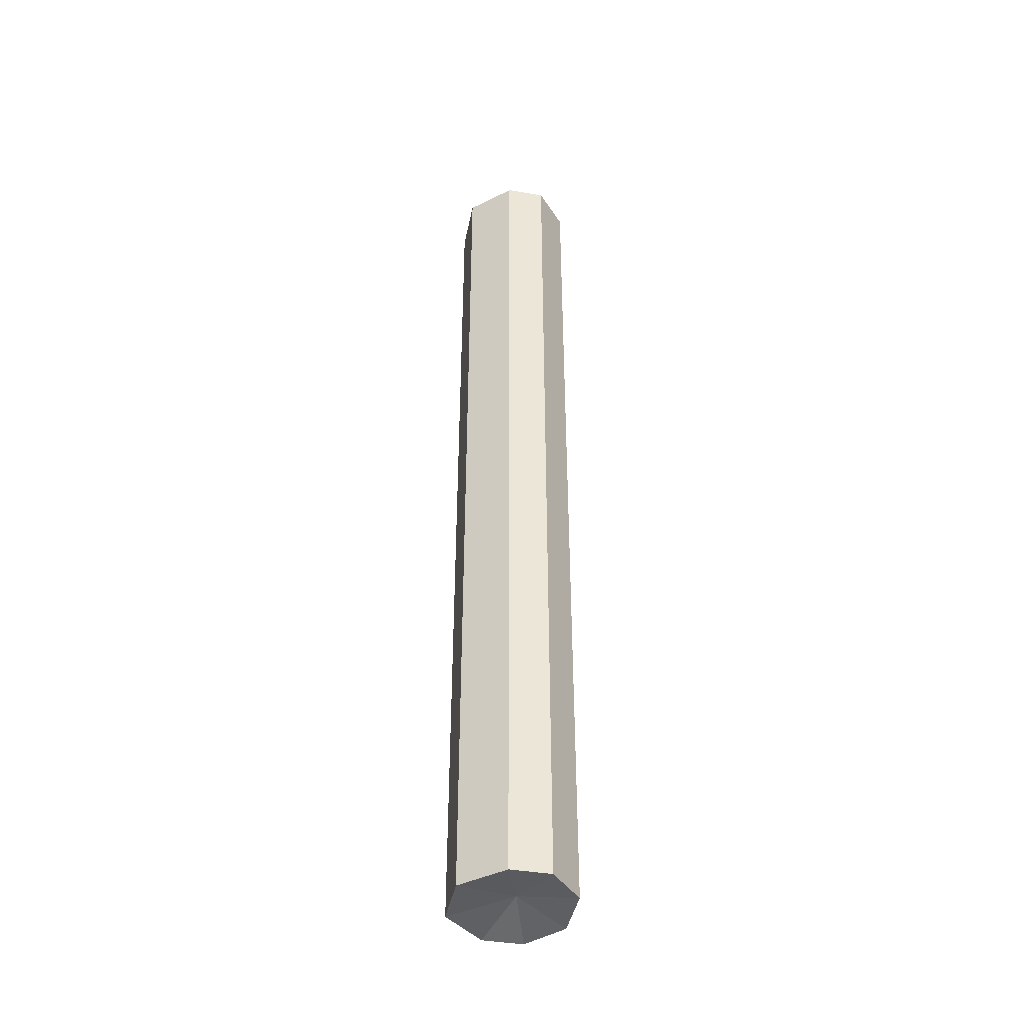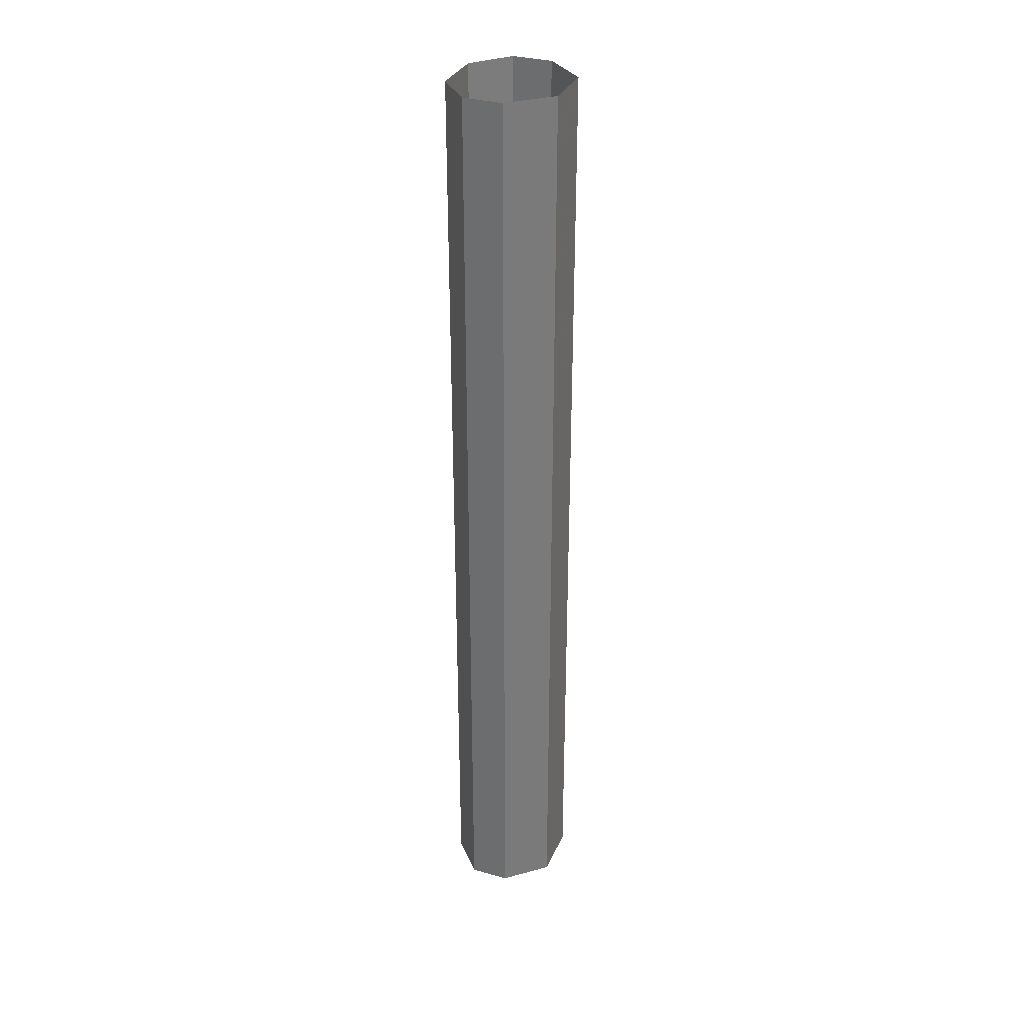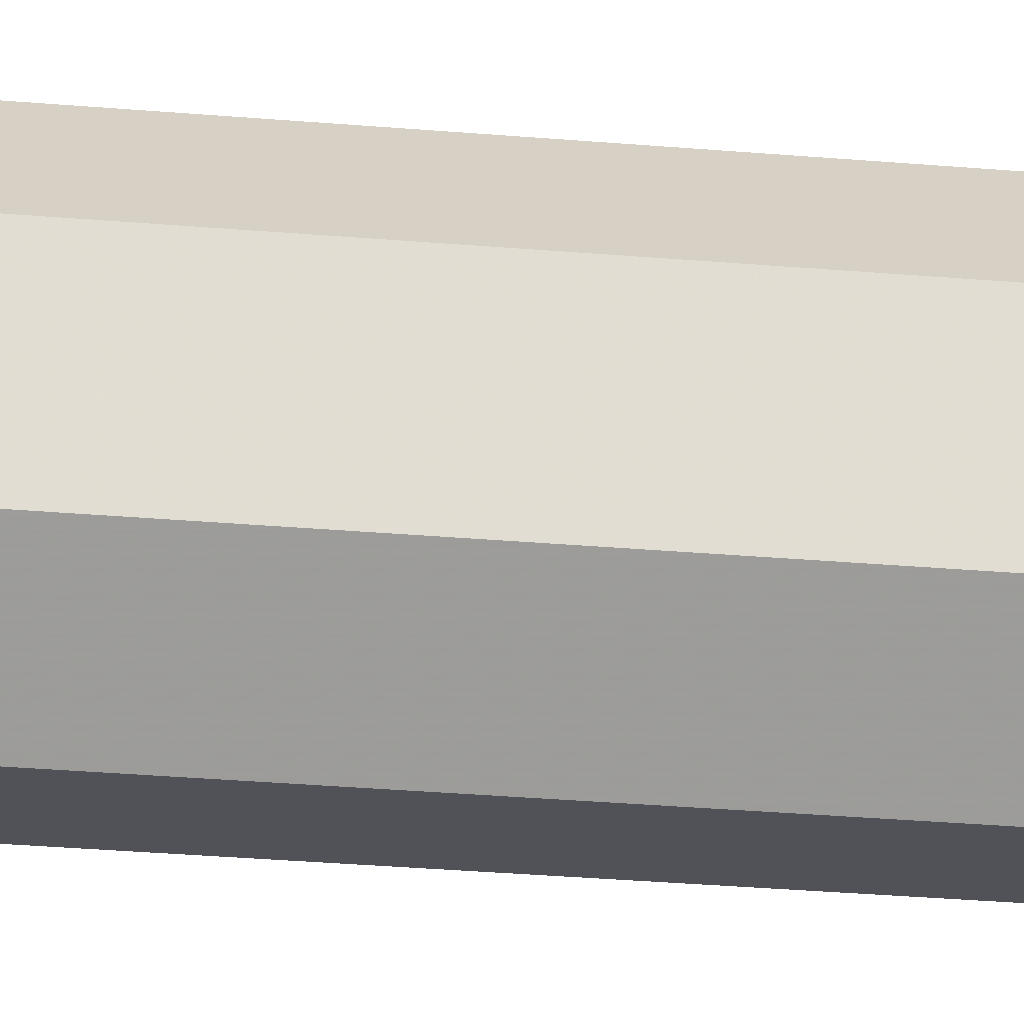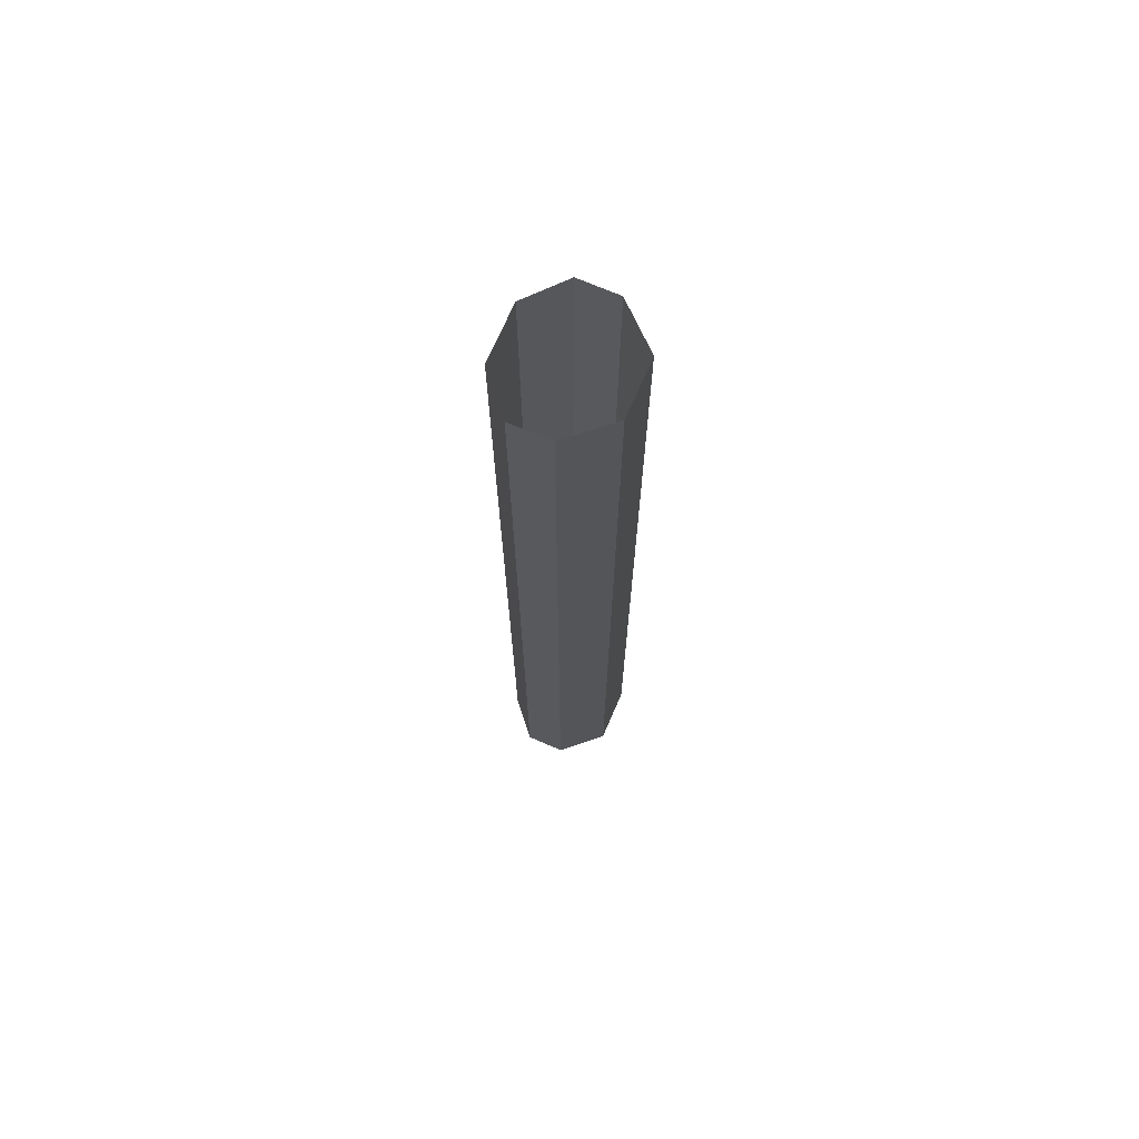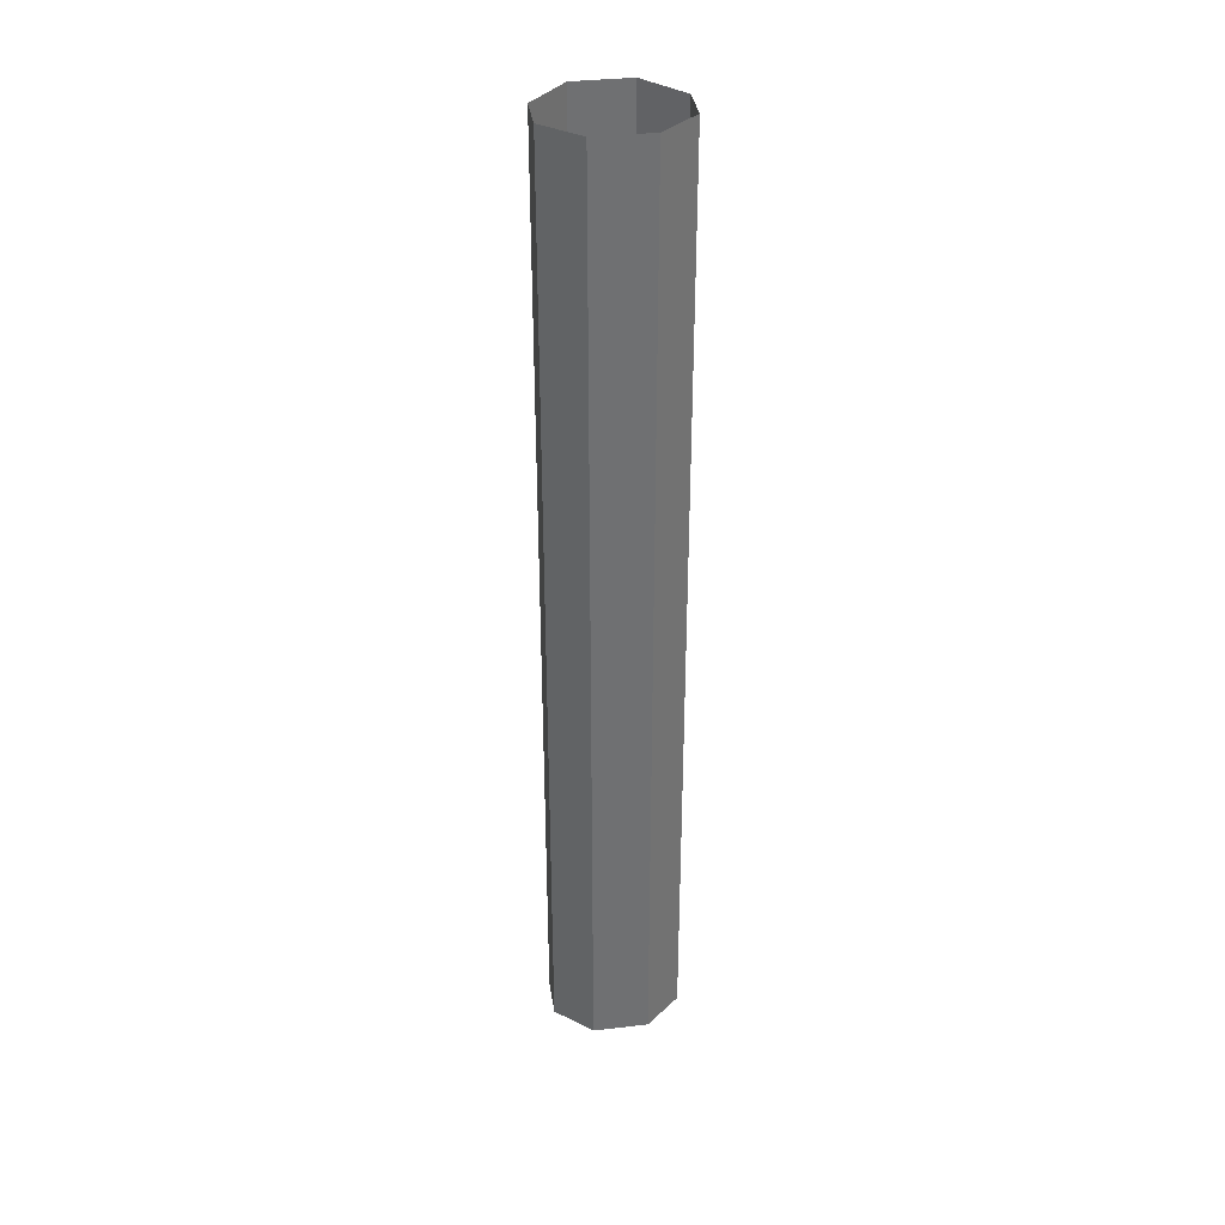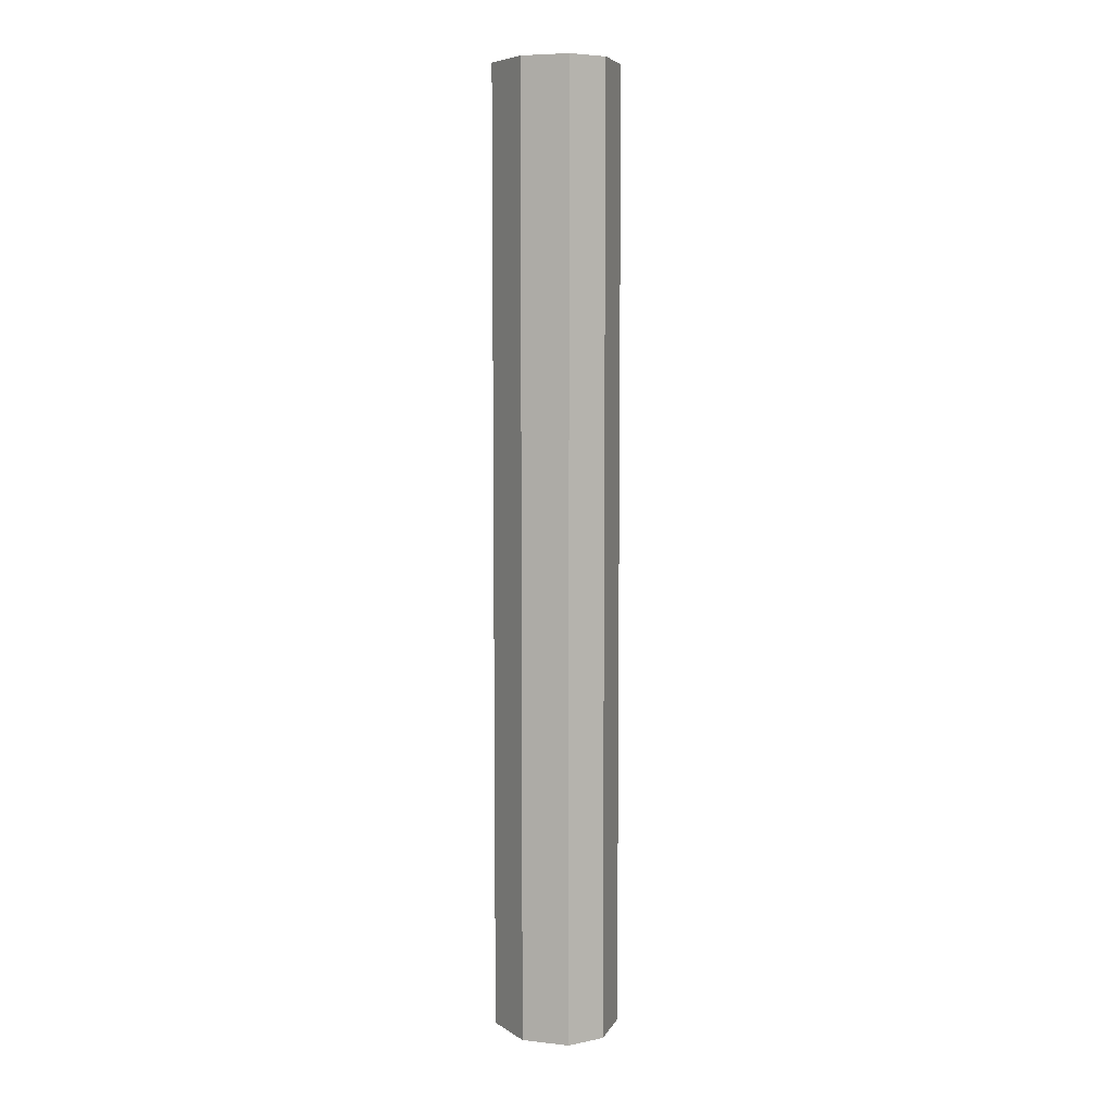
<metadata>
{"format":"obj","ext":"obj","renderer":"f3d","projection":"perspective","resolution":1024,"background":"white","views":[{"elev":-42.3,"azim":-11.3,"up":"+Y"},{"elev":32.6,"azim":-158.7,"up":"+Y"},{"elev":-21.6,"azim":80.2,"up":"+Z"},{"elev":71.2,"azim":-156.6,"up":"+Y"},{"elev":35.6,"azim":81.4,"up":"+Y"},{"elev":6.7,"azim":149.4,"up":"+Y"}]}
</metadata>
<code>
v -0.09375 0 0.1172
v -0.09375 -1.57 0.1172
v -0.1562 -1.57 0.04688
v -0.1562 0 0.04688
v -0.2344 0 0.04688
v -0.2344 -1.57 0.04688
v -0.3125 -1.57 0.1172
v -0.3125 0 0.1172
v -0.3125 0 0.2266
v -0.3125 -1.57 0.2266
v -0.2344 -1.57 0.2969
v -0.2344 0 0.2969
v -0.1562 0 0.2969
v -0.1562 -1.57 0.2969
v -0.09375 -1.57 0.2266
v -0.09375 0 0.2266
v -0.09375 -1.648 0.2266
v -0.09375 -1.648 0.1172
v -0.1562 -1.648 0.04688
v -0.2344 -1.648 0.04688
v -0.3125 -1.648 0.1172
v -0.3125 -1.648 0.2266
v -0.2344 -1.648 0.2969
v -0.1562 -1.648 0.2969
v -0.09375 -1.875 0.2266
v -0.09375 -1.875 0.1172
v -0.1562 -1.875 0.04688
v -0.2344 -1.875 0.04688
v -0.3125 -1.875 0.1172
v -0.3125 -1.875 0.2266
v -0.2344 -1.875 0.2969
v -0.1562 -1.875 0.2969
v -0.1953 -1.852 0.1719
f 1 2 3
f 1 3 4
f 4 3 5
f 5 3 6
f 5 6 7
f 5 7 8
f 9 10 11
f 9 11 12
f 12 11 13
f 13 11 14
f 13 14 15
f 13 15 16
f 2 18 3
f 3 18 19
f 3 19 6
f 6 19 20
f 6 20 7
f 7 20 21
f 10 22 11
f 11 22 23
f 11 23 14
f 14 23 24
f 14 24 15
f 15 24 17
f 17 24 25
f 18 26 19
f 19 26 27
f 19 27 20
f 20 27 28
f 20 28 21
f 21 28 29
f 22 30 31
f 22 31 23
f 23 31 24
f 24 31 32
f 24 32 25
f 8 7 9
f 9 7 10
f 16 15 1
f 1 15 2
f 2 15 17
f 2 17 18
f 7 21 10
f 10 21 22
f 17 25 18
f 18 25 26
f 21 29 22
f 22 29 30
f 25 32 33
f 25 33 26
f 26 33 27
f 27 33 28
f 28 33 29
f 29 33 30
f 30 33 31
f 31 33 32

</code>
